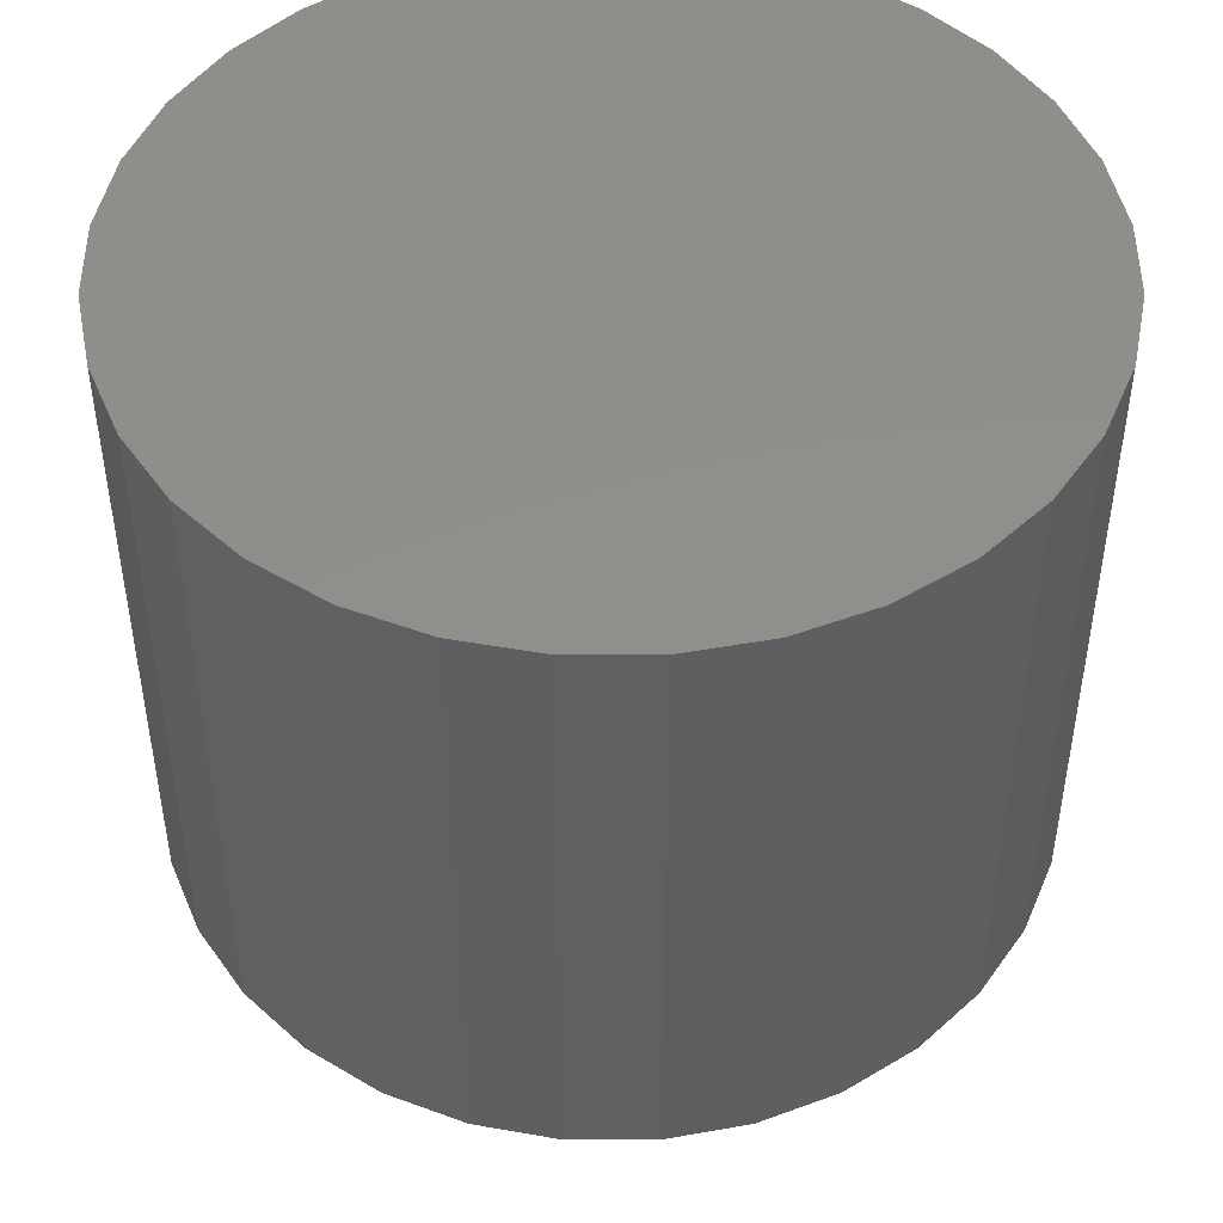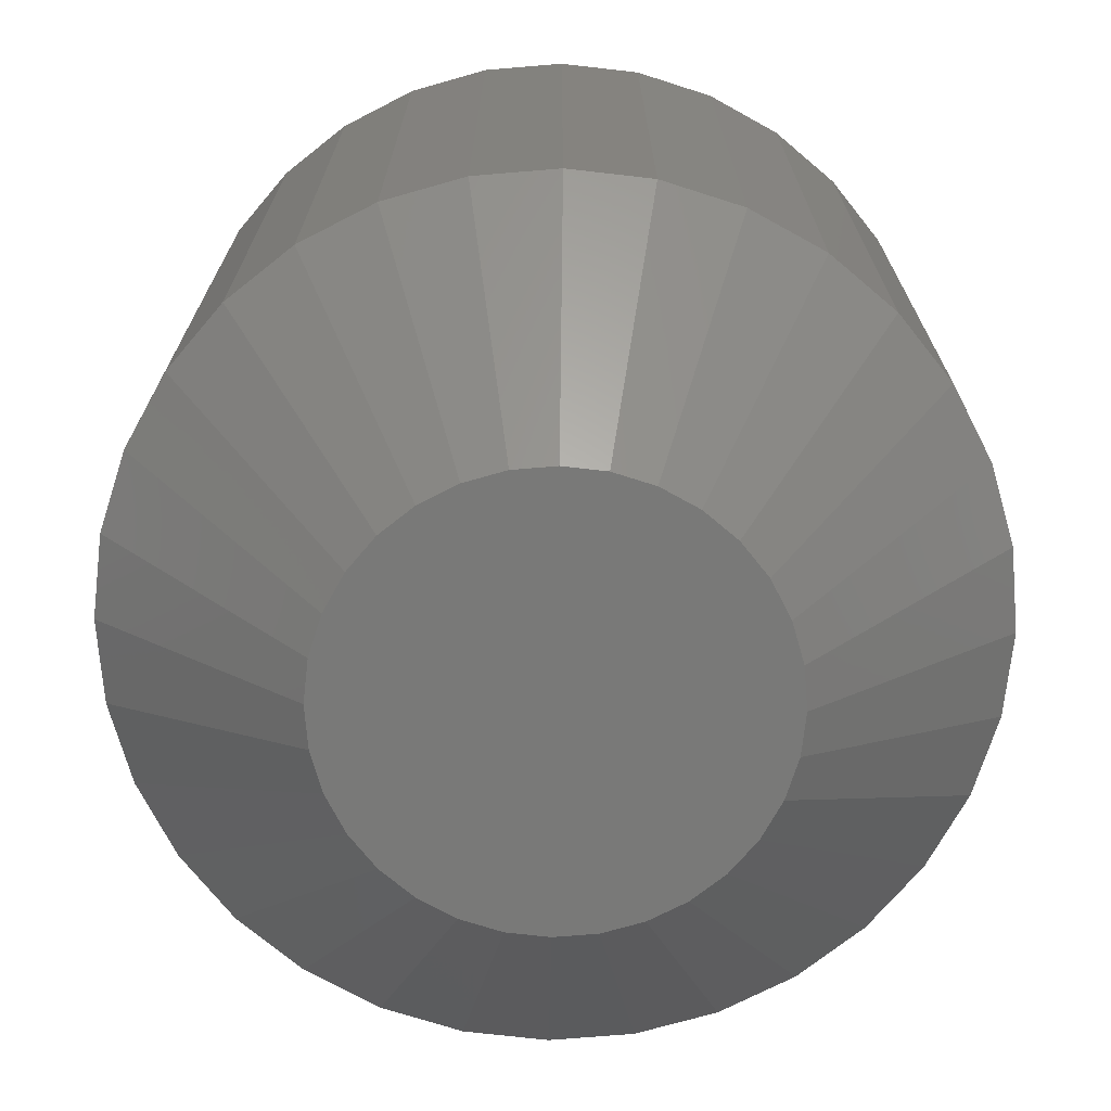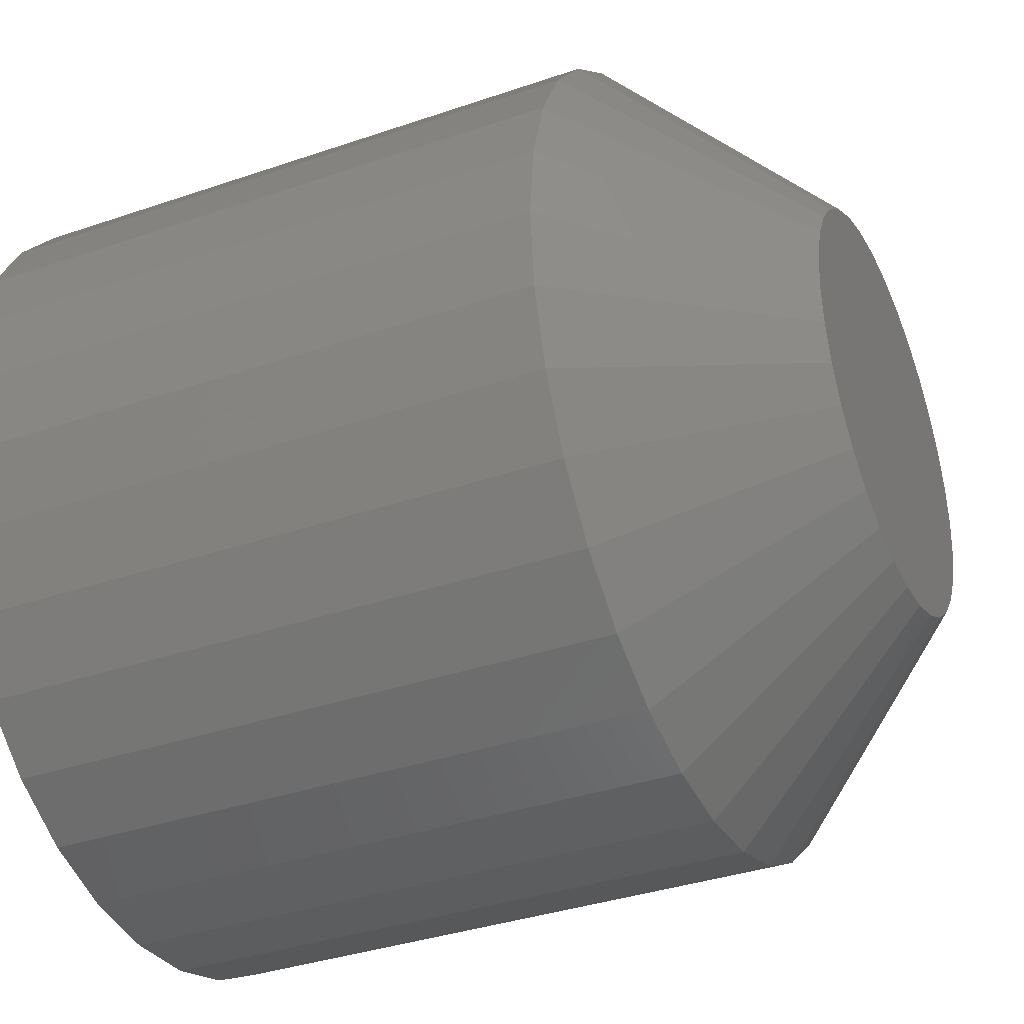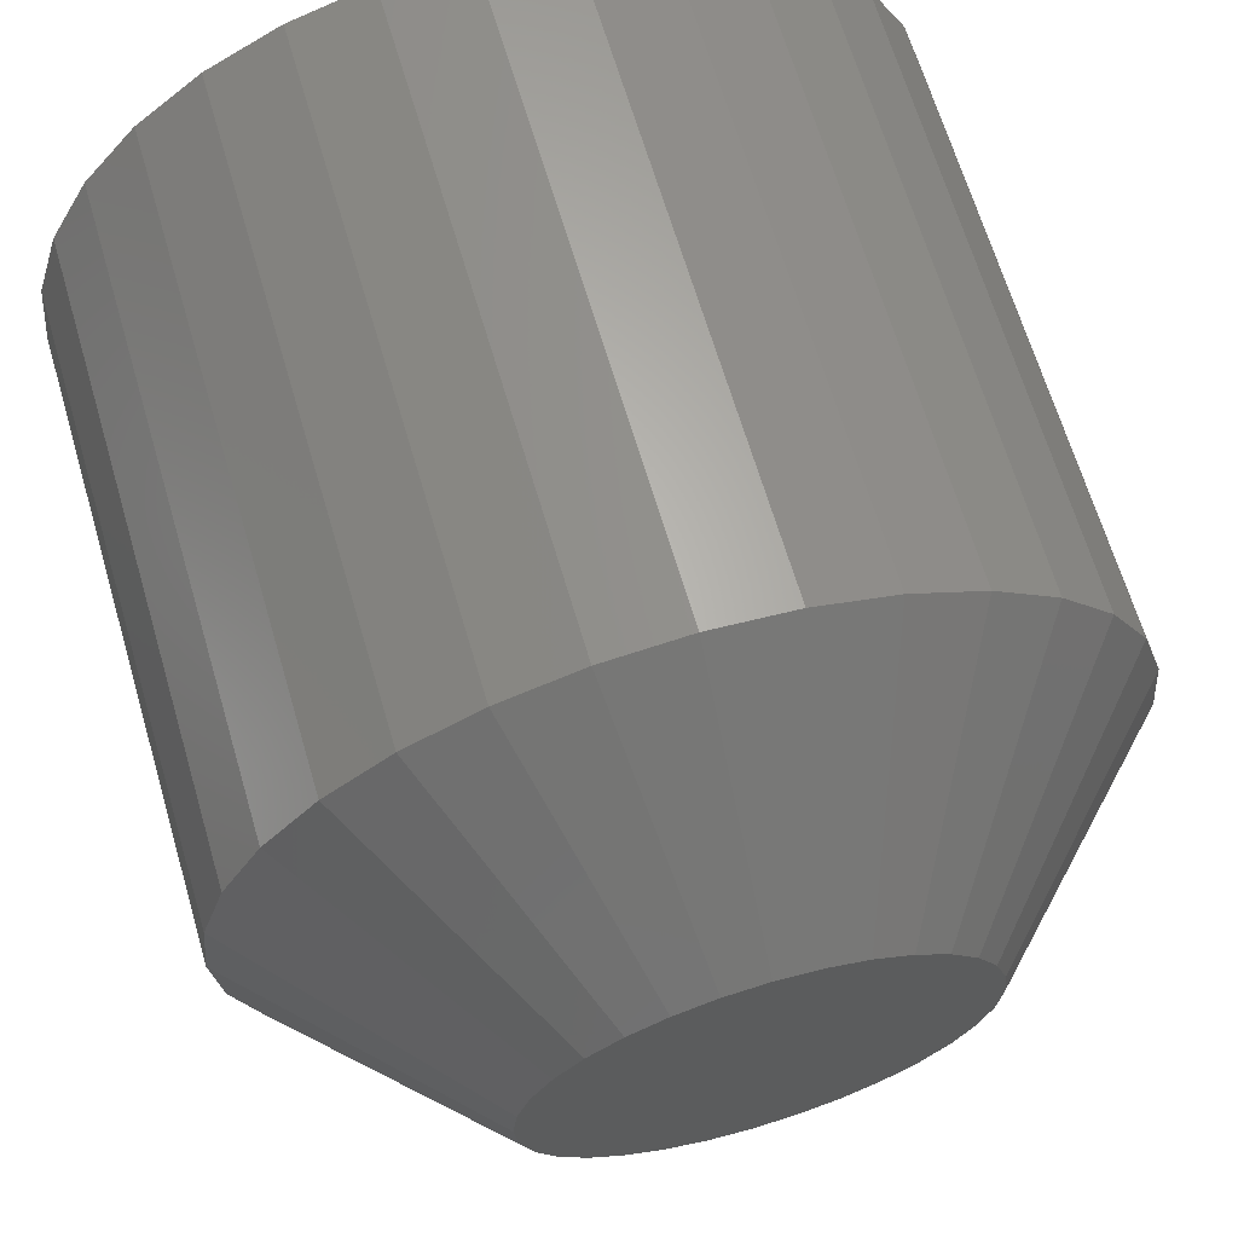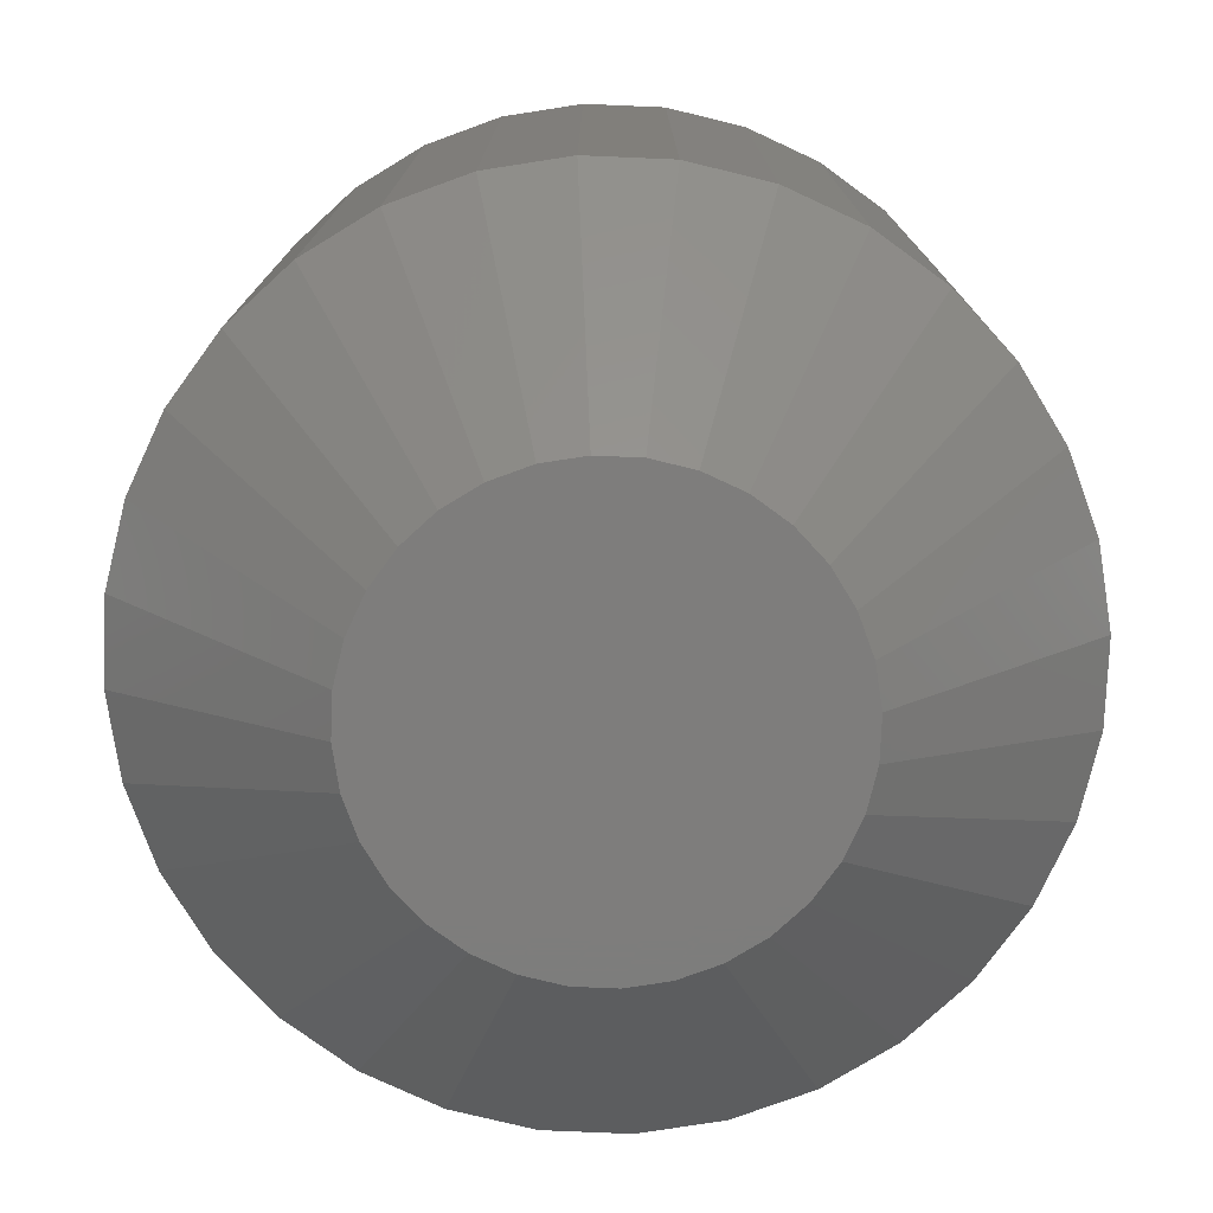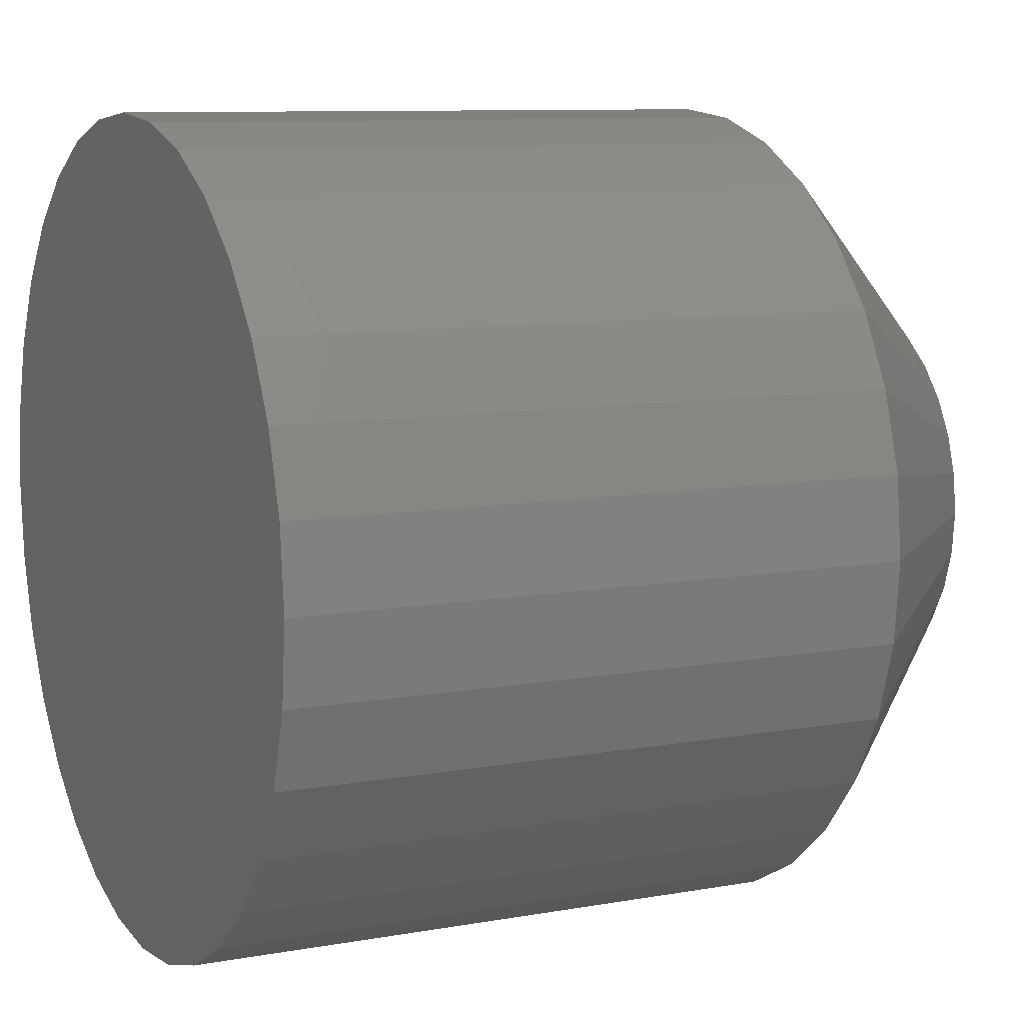
<metadata>
{"format":"stl","ext":"stl","renderer":"f3d","projection":"perspective","resolution":1024,"background":"white","views":[{"elev":47.8,"azim":-174.4,"up":"+Z"},{"elev":-72.0,"azim":21.6,"up":"+Z"},{"elev":-35.9,"azim":114.3,"up":"+Y"},{"elev":65.8,"azim":163.6,"up":"+Y"},{"elev":-77.1,"azim":-109.3,"up":"+Z"},{"elev":9.3,"azim":64.4,"up":"+Y"}]}
</metadata>
<code>
# stl→obj: 96 verts, 188 faces
v 0.6063 0.007824 -0.01562
v 0.6079 0.007977 -0.01562
v 0.6035 0.006633 -0.01562
v 0.6048 0.00737 -0.01562
v 0.6095 0.007824 -0.01562
v 0.6023 0.005641 -0.01562
v 0.6013 0.004432 -0.01562
v 0.6109 0.00737 -0.01562
v 0.6123 0.006633 -0.01562
v 0.6135 0.005641 -0.01562
v 0.6145 0.004432 -0.01562
v 0.6005 0.003053 -0.01562
v 0.6153 0.003053 -0.01562
v 0.6001 0.001556 -0.01562
v 0.6157 0.001556 -0.01562
v 0.6157 -0.001556 -0.01562
v 0.6001 -0.001556 -0.01562
v 0.6159 -6.728e-19 -0.01562
v 0.6005 -0.003053 -0.01562
v 0.6153 -0.003053 -0.01562
v 0.6013 -0.004432 -0.01562
v 0.6145 -0.004432 -0.01562
v 0.6023 -0.005641 -0.01562
v 0.6035 -0.006633 -0.01562
v 0.6135 -0.005641 -0.01562
v 0.6048 -0.00737 -0.01562
v 0.6063 -0.007824 -0.01562
v 0.6079 -0.007977 -0.01562
v 0.6123 -0.006633 -0.01562
v 0.6095 -0.007824 -0.01562
v 0.6109 -0.00737 -0.01562
v 0.5999 2.258e-18 -0.01562
v 0.6237 -3.191e-17 -0.007812
v 0.6237 0 0.01562
v 0.6234 -0.00308 -0.007812
v 0.6234 -0.00308 0.01562
v 0.6225 -0.006042 -0.007812
v 0.6225 -0.006042 0.01562
v 0.621 -0.008772 -0.007812
v 0.621 -0.008772 0.01562
v 0.6191 -0.01116 -0.007812
v 0.6191 -0.01116 0.01562
v 0.6167 -0.01313 -0.007812
v 0.6167 -0.01313 0.01562
v 0.6139 -0.01459 -0.007812
v 0.6139 -0.01459 0.01562
v 0.611 -0.01549 -0.007812
v 0.611 -0.01549 0.01562
v 0.6079 -0.01579 -0.007812
v 0.6079 -0.01579 0.01562
v 0.6048 -0.01549 -0.007812
v 0.6048 -0.01549 0.01562
v 0.6019 -0.01459 -0.007812
v 0.6019 -0.01459 0.01562
v 0.5991 -0.01313 -0.007812
v 0.5991 -0.01313 0.01562
v 0.5967 -0.01116 -0.007812
v 0.5967 -0.01116 0.01562
v 0.5948 -0.008772 -0.007812
v 0.5948 -0.008772 0.01562
v 0.5933 -0.006042 -0.007812
v 0.5933 -0.006042 0.01562
v 0.5924 -0.00308 -0.007812
v 0.5924 -0.00308 0.01562
v 0.5921 1.934e-18 -0.007812
v 0.5921 1.934e-18 0.01562
v 0.5924 0.00308 -0.007812
v 0.5924 0.00308 0.01562
v 0.5933 0.006042 -0.007812
v 0.5933 0.006042 0.01562
v 0.5948 0.008772 -0.007812
v 0.5948 0.008772 0.01562
v 0.5967 0.01116 -0.007812
v 0.5967 0.01116 0.01562
v 0.5991 0.01313 -0.007812
v 0.5991 0.01313 0.01562
v 0.6019 0.01459 -0.007812
v 0.6019 0.01459 0.01562
v 0.6048 0.01549 -0.007812
v 0.6048 0.01549 0.01562
v 0.6079 0.01579 -0.007812
v 0.6079 0.01579 0.01562
v 0.611 0.01549 -0.007812
v 0.611 0.01549 0.01562
v 0.6139 0.01459 -0.007812
v 0.6139 0.01459 0.01562
v 0.6167 0.01313 -0.007812
v 0.6167 0.01313 0.01562
v 0.6191 0.01116 -0.007812
v 0.6191 0.01116 0.01562
v 0.621 0.008772 -0.007812
v 0.621 0.008772 0.01562
v 0.6225 0.006042 -0.007812
v 0.6225 0.006042 0.01562
v 0.6234 0.00308 -0.007812
v 0.6234 0.00308 0.01562
f 1 2 3
f 4 1 3
f 5 3 2
f 6 3 5
f 5 7 6
f 5 8 7
f 8 9 7
f 9 10 7
f 11 7 10
f 11 12 7
f 13 12 11
f 13 14 12
f 15 14 13
f 16 17 18
f 16 19 17
f 20 19 16
f 20 21 19
f 22 21 20
f 22 23 21
f 24 23 22
f 25 24 22
f 26 24 25
f 27 26 25
f 25 28 27
f 25 29 28
f 30 28 29
f 31 30 29
f 32 14 15
f 32 15 18
f 32 18 17
f 33 34 35
f 35 34 36
f 35 36 37
f 37 36 38
f 37 38 39
f 39 38 40
f 39 40 41
f 41 40 42
f 41 42 43
f 43 42 44
f 43 44 45
f 45 44 46
f 45 46 47
f 47 46 48
f 47 48 49
f 49 48 50
f 49 50 51
f 51 50 52
f 51 52 53
f 53 52 54
f 53 54 55
f 55 54 56
f 55 56 57
f 57 56 58
f 57 58 59
f 59 58 60
f 59 60 61
f 61 60 62
f 61 62 63
f 63 62 64
f 63 64 65
f 65 64 66
f 65 66 67
f 67 66 68
f 67 68 69
f 69 68 70
f 69 70 71
f 71 70 72
f 71 72 73
f 73 72 74
f 73 74 75
f 75 74 76
f 75 76 77
f 77 76 78
f 77 78 79
f 79 78 80
f 79 80 81
f 81 80 82
f 81 82 83
f 83 82 84
f 83 84 85
f 85 84 86
f 85 86 87
f 87 86 88
f 87 88 89
f 89 88 90
f 89 90 91
f 91 90 92
f 91 92 93
f 93 92 94
f 93 94 95
f 95 94 96
f 95 96 33
f 33 96 34
f 32 63 65
f 32 17 63
f 33 16 18
f 33 35 16
f 19 61 63
f 19 63 17
f 21 57 59
f 59 61 21
f 21 61 19
f 26 53 55
f 26 55 24
f 55 23 24
f 27 49 51
f 51 53 27
f 27 53 26
f 31 45 47
f 31 47 30
f 47 28 30
f 29 41 43
f 43 45 29
f 29 45 31
f 20 37 39
f 20 39 22
f 39 25 22
f 35 37 16
f 16 37 20
f 57 21 23
f 23 55 57
f 49 27 28
f 28 47 49
f 41 29 25
f 25 39 41
f 18 95 33
f 18 15 95
f 65 14 32
f 65 67 14
f 13 93 95
f 13 95 15
f 11 89 91
f 91 93 11
f 11 93 13
f 8 85 87
f 8 87 9
f 87 10 9
f 5 81 83
f 83 85 5
f 5 85 8
f 4 77 79
f 4 79 1
f 79 2 1
f 3 73 75
f 75 77 3
f 3 77 4
f 12 69 71
f 12 71 7
f 71 6 7
f 67 69 14
f 14 69 12
f 89 11 10
f 10 87 89
f 81 5 2
f 2 79 81
f 73 3 6
f 6 71 73
f 90 74 72
f 90 72 92
f 92 72 70
f 92 70 94
f 38 60 40
f 40 60 58
f 40 58 42
f 42 58 56
f 42 56 44
f 56 54 44
f 44 54 52
f 44 52 46
f 52 50 46
f 46 50 48
f 88 86 84
f 88 84 82
f 88 82 80
f 88 80 78
f 88 78 76
f 88 76 74
f 88 74 90
f 94 70 96
f 96 70 68
f 96 68 34
f 34 68 66
f 34 66 36
f 36 66 64
f 36 64 38
f 38 64 62
f 38 62 60

</code>
